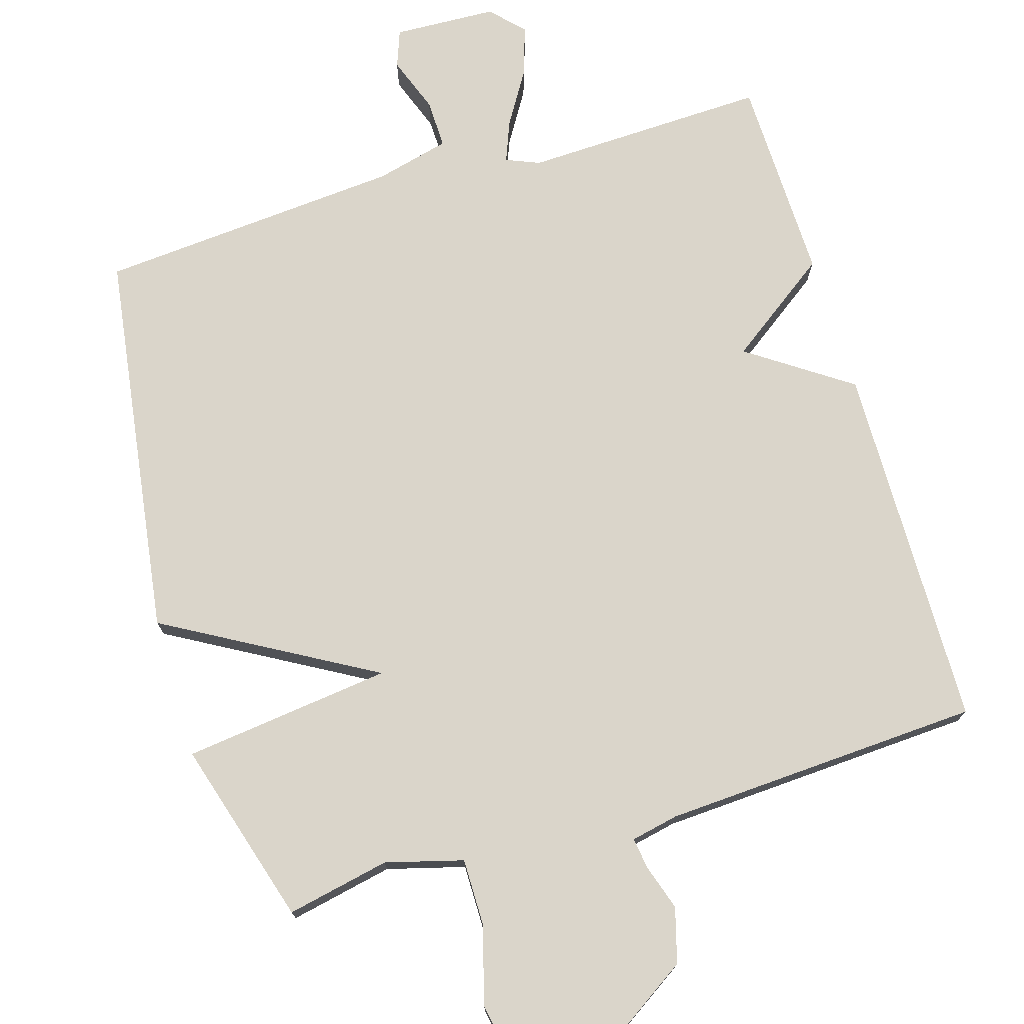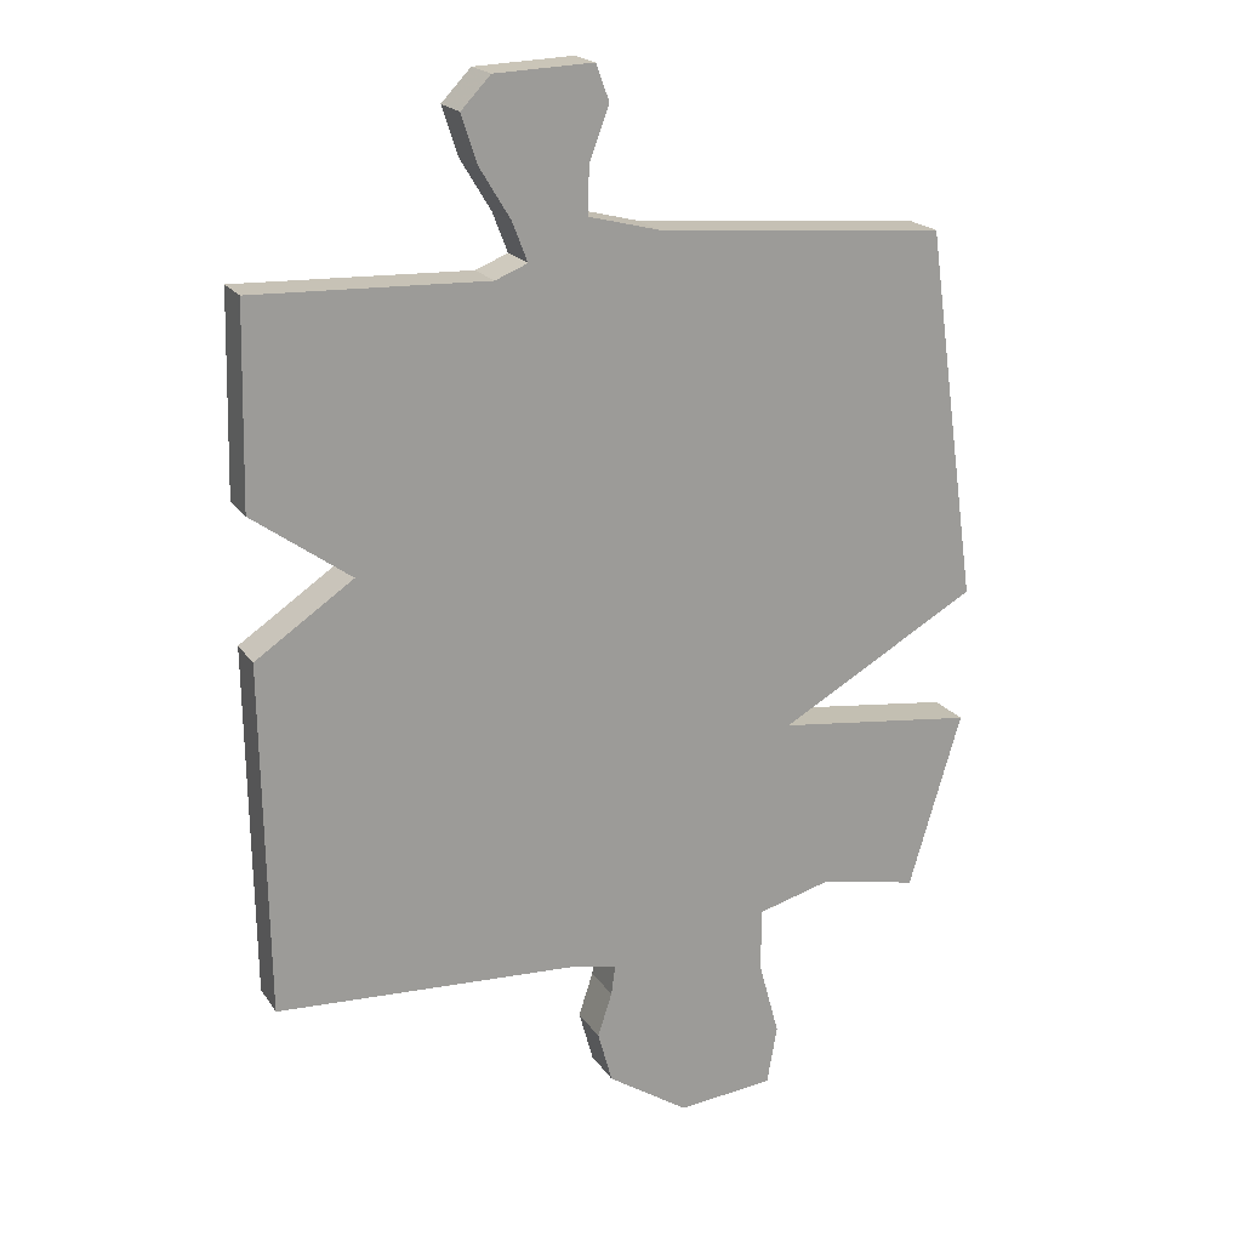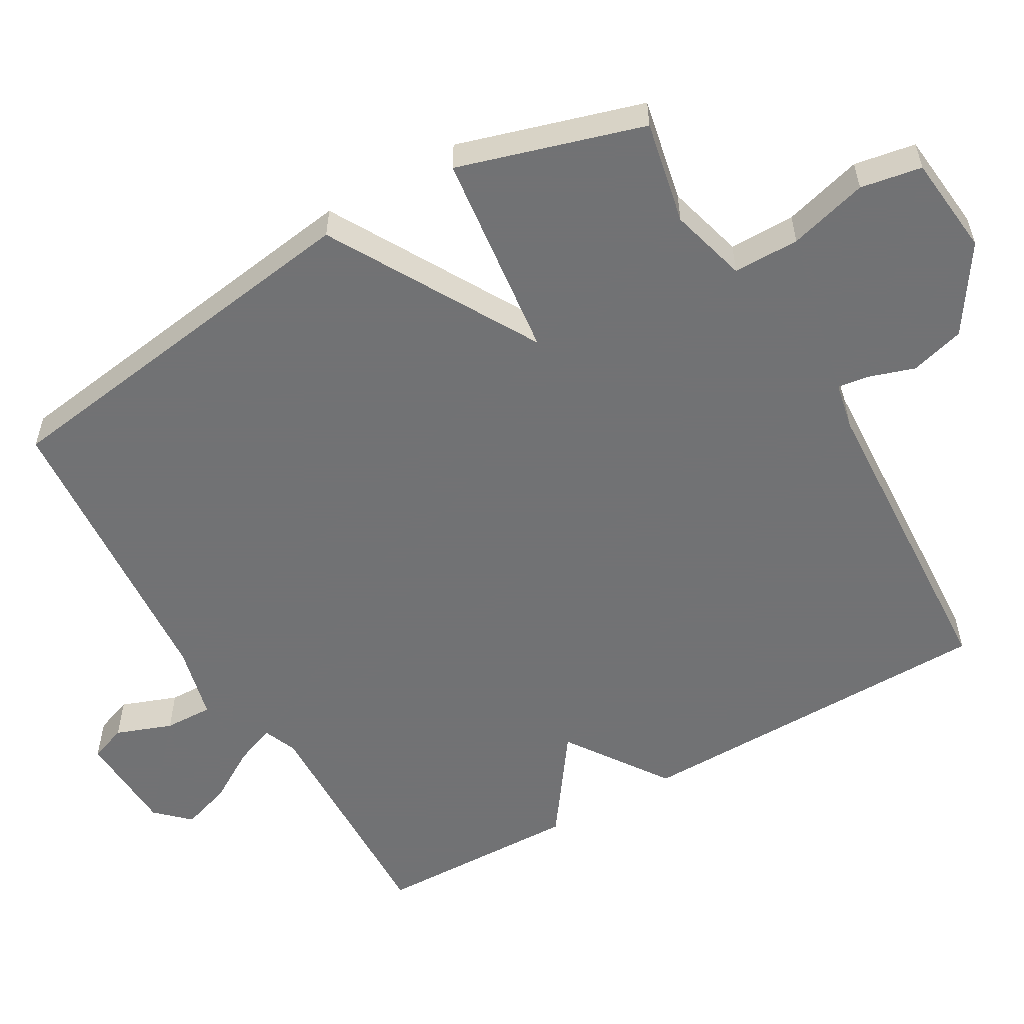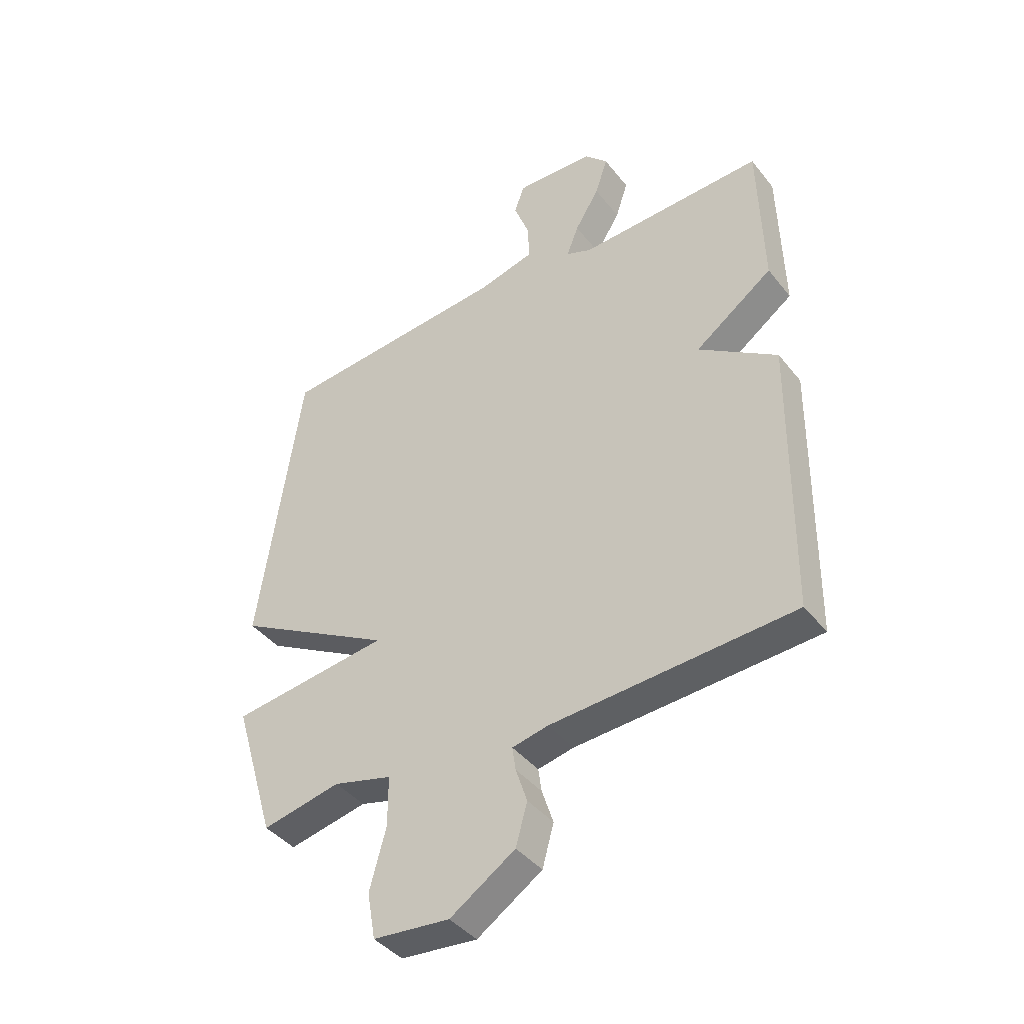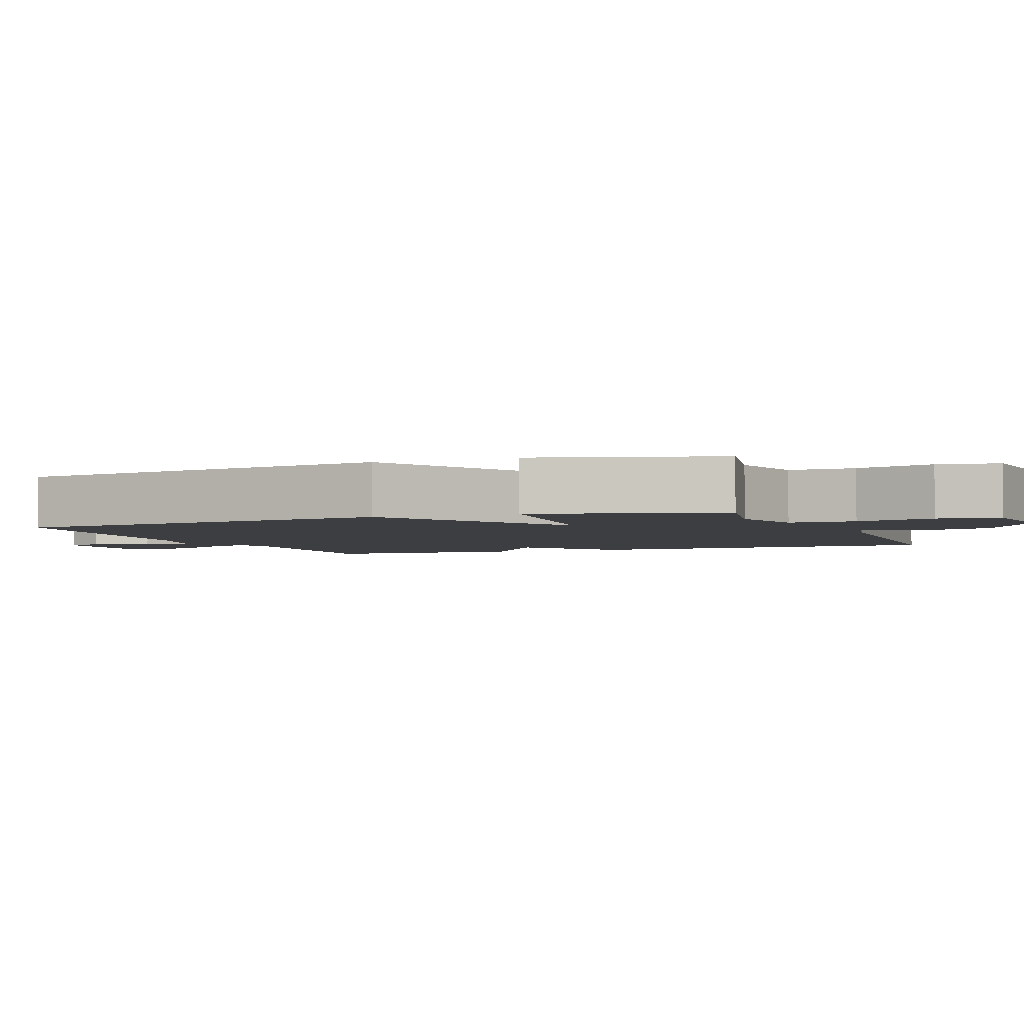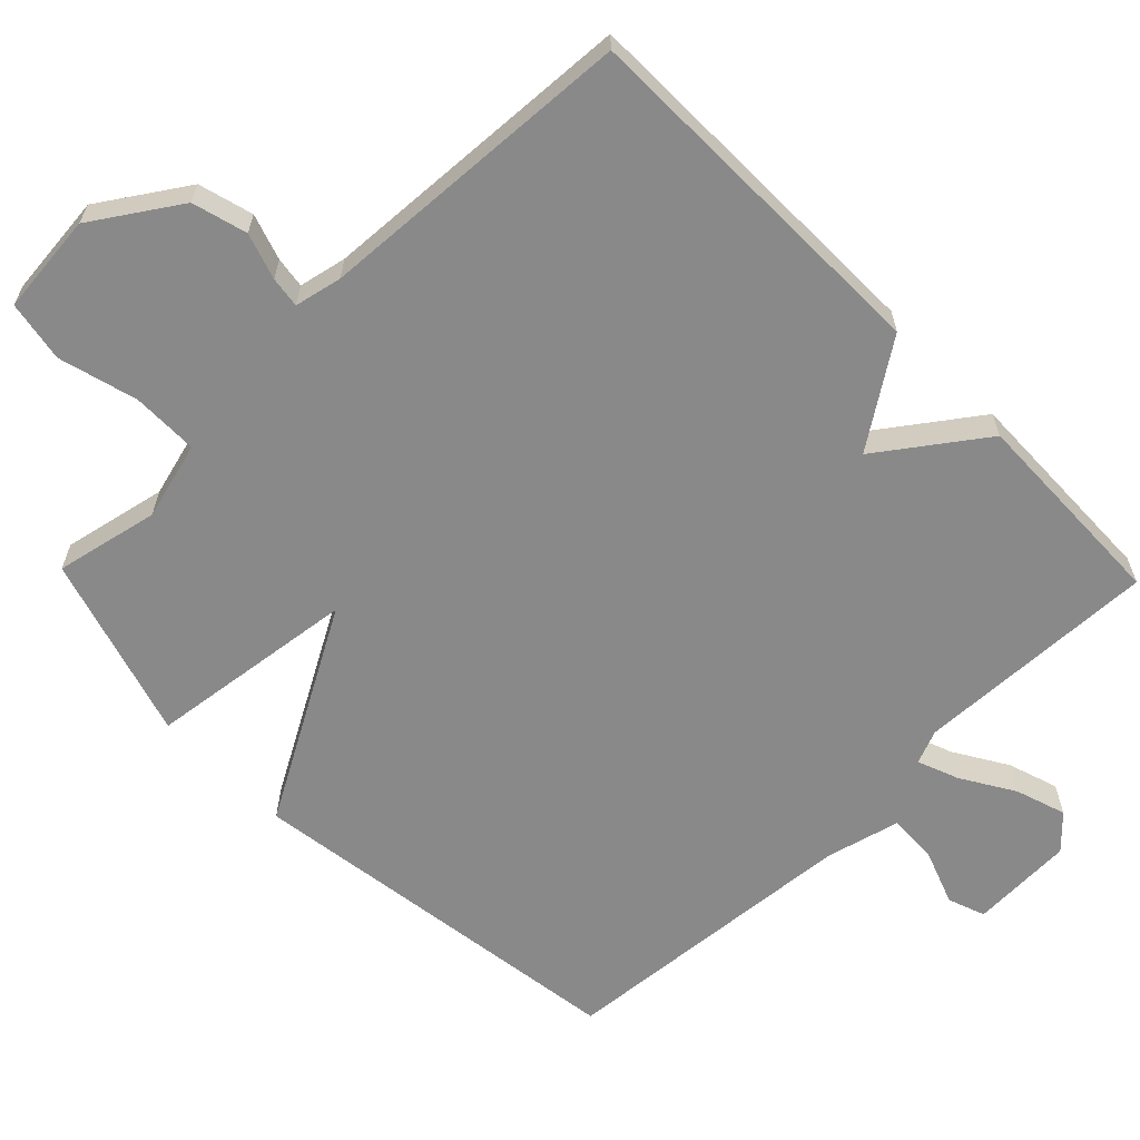
<metadata>
{"format":"obj","ext":"obj","renderer":"f3d","projection":"perspective","resolution":1024,"background":"white","views":[{"elev":74.3,"azim":163.4,"up":"+Y"},{"elev":19.8,"azim":-24.2,"up":"+Z"},{"elev":-55.6,"azim":120.1,"up":"+Y"},{"elev":-41.6,"azim":-145.1,"up":"+Z"},{"elev":-3.2,"azim":111.5,"up":"+Y"},{"elev":-63.2,"azim":-135.8,"up":"+Y"}]}
</metadata>
<code>
v -0.5 0.07 0.5
v -0.16 0.07 0.488
v -0.113 0.07 0.507
v -0.135 0.07 0.564
v -0.18 0.07 0.638
v -0.203 0.07 0.708
v -0.16 0.07 0.753
v -0.016 0.07 0.759
v 0.003 0.07 0.707
v -0.026 0.07 0.629
v -0.028 0.07 0.561
v 0.075 0.07 0.535
v 0.5 0.07 0.5
v 0.577 0.07 -0.043
v 0.286 0.07 -0.207
v 0.577 0.07 -0.243
v 0.5 0.07 -0.5
v 0.356 0.07 -0.47
v 0.248 0.07 -0.499
v 0.248 0.07 -0.591
v 0.278 0.07 -0.701
v 0.263 0.07 -0.786
v 0.123 0.07 -0.8
v 0.004 0.07 -0.722
v -0.017 0.07 -0.646
v 0.004 0.07 -0.582
v 0.01 0.07 -0.539
v -0.056 0.07 -0.525
v -0.5 0.07 -0.5
v -0.507 0.07 0.013
v -0.364 0.07 0.11
v -0.507 0.07 0.213
v -0.5 0 0.5
v -0.16 0 0.488
v -0.113 0 0.507
v -0.135 0 0.564
v -0.18 0 0.638
v -0.203 0 0.708
v -0.16 0 0.753
v -0.016 0 0.759
v 0.003 0 0.707
v -0.026 0 0.629
v -0.028 0 0.561
v 0.075 0 0.535
v 0.5 0 0.5
v 0.577 0 -0.043
v 0.286 0 -0.207
v 0.577 0 -0.243
v 0.5 0 -0.5
v 0.356 0 -0.47
v 0.248 0 -0.499
v 0.248 0 -0.591
v 0.278 0 -0.701
v 0.263 0 -0.786
v 0.123 0 -0.8
v 0.004 0 -0.722
v -0.017 0 -0.646
v 0.004 0 -0.582
v 0.01 0 -0.539
v -0.056 0 -0.525
v -0.5 0 -0.5
v -0.507 0 0.013
v -0.364 0 0.11
v -0.507 0 0.213
f 31 32 1 2
f 28 29 30 31
f 31 2 3
f 28 31 3
f 27 28 3
f 24 25 26
f 23 24 26
f 22 23 26
f 21 22 26
f 20 21 26
f 19 20 26 27
f 18 19 27 3
f 15 16 17 18
f 12 13 14 15
f 18 3 4
f 15 18 4
f 12 15 4
f 11 12 4
f 8 9 10
f 7 8 10
f 6 7 10
f 5 6 10
f 4 5 10
f 4 10 11
f 34 33 64 63
f 63 62 61 60
f 35 34 63
f 35 63 60
f 35 60 59
f 58 57 56
f 58 56 55
f 58 55 54
f 58 54 53
f 58 53 52
f 59 58 52 51
f 35 59 51 50
f 50 49 48 47
f 47 46 45 44
f 36 35 50
f 36 50 47
f 36 47 44
f 36 44 43
f 42 41 40
f 42 40 39
f 42 39 38
f 42 38 37
f 42 37 36
f 43 42 36
f 1 33 34 2
f 2 34 35 3
f 3 35 36 4
f 4 36 37 5
f 5 37 38 6
f 6 38 39 7
f 7 39 40 8
f 8 40 41 9
f 9 41 42 10
f 10 42 43 11
f 11 43 44 12
f 12 44 45 13
f 13 45 46 14
f 14 46 47 15
f 15 47 48 16
f 16 48 49 17
f 17 49 50 18
f 18 50 51 19
f 19 51 52 20
f 20 52 53 21
f 21 53 54 22
f 22 54 55 23
f 23 55 56 24
f 24 56 57 25
f 25 57 58 26
f 26 58 59 27
f 27 59 60 28
f 28 60 61 29
f 29 61 62 30
f 30 62 63 31
f 31 63 64 32
f 32 64 33 1

</code>
